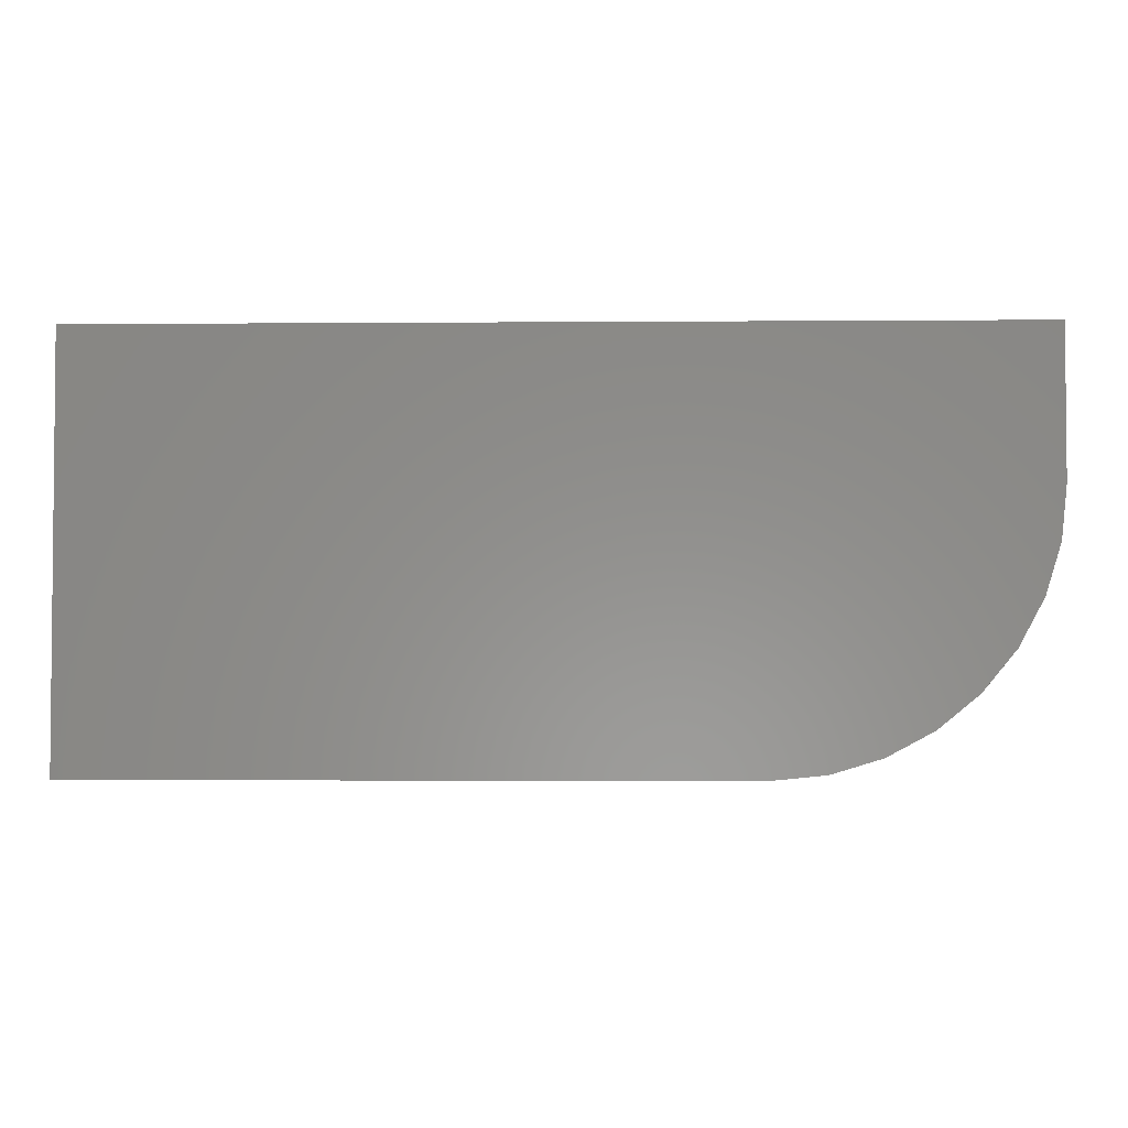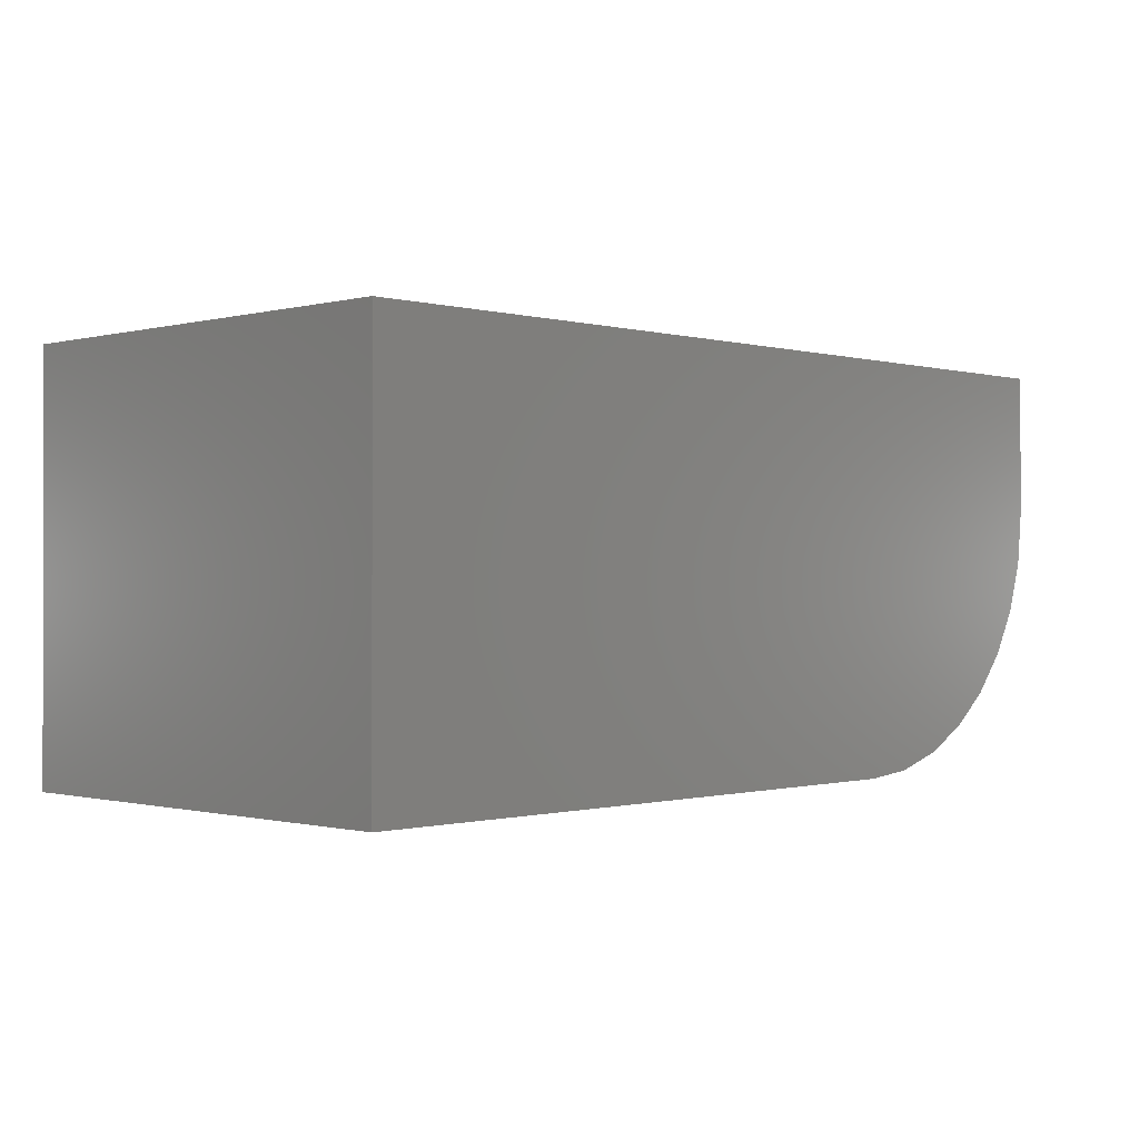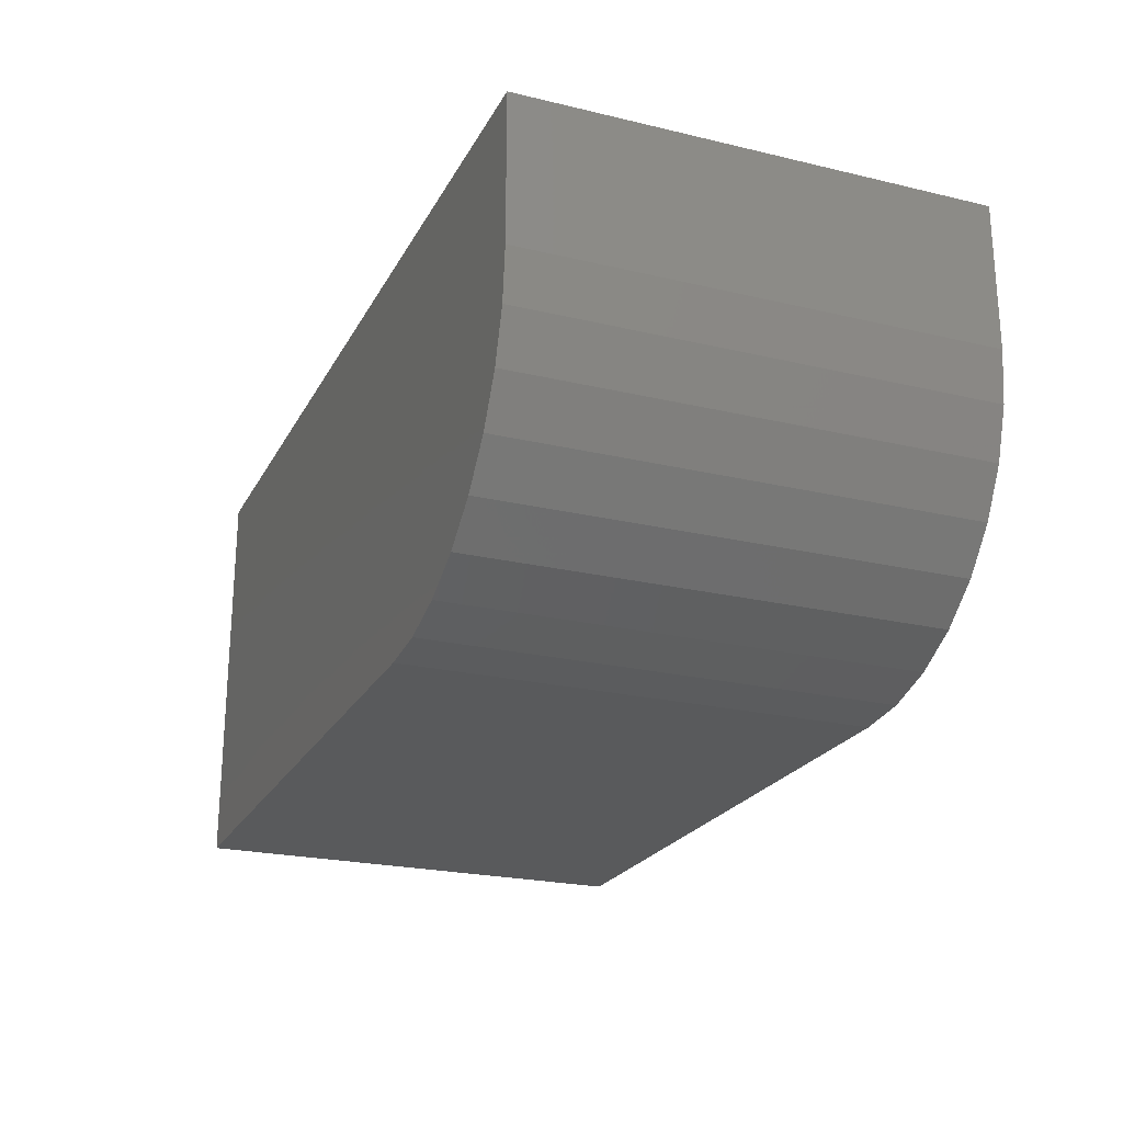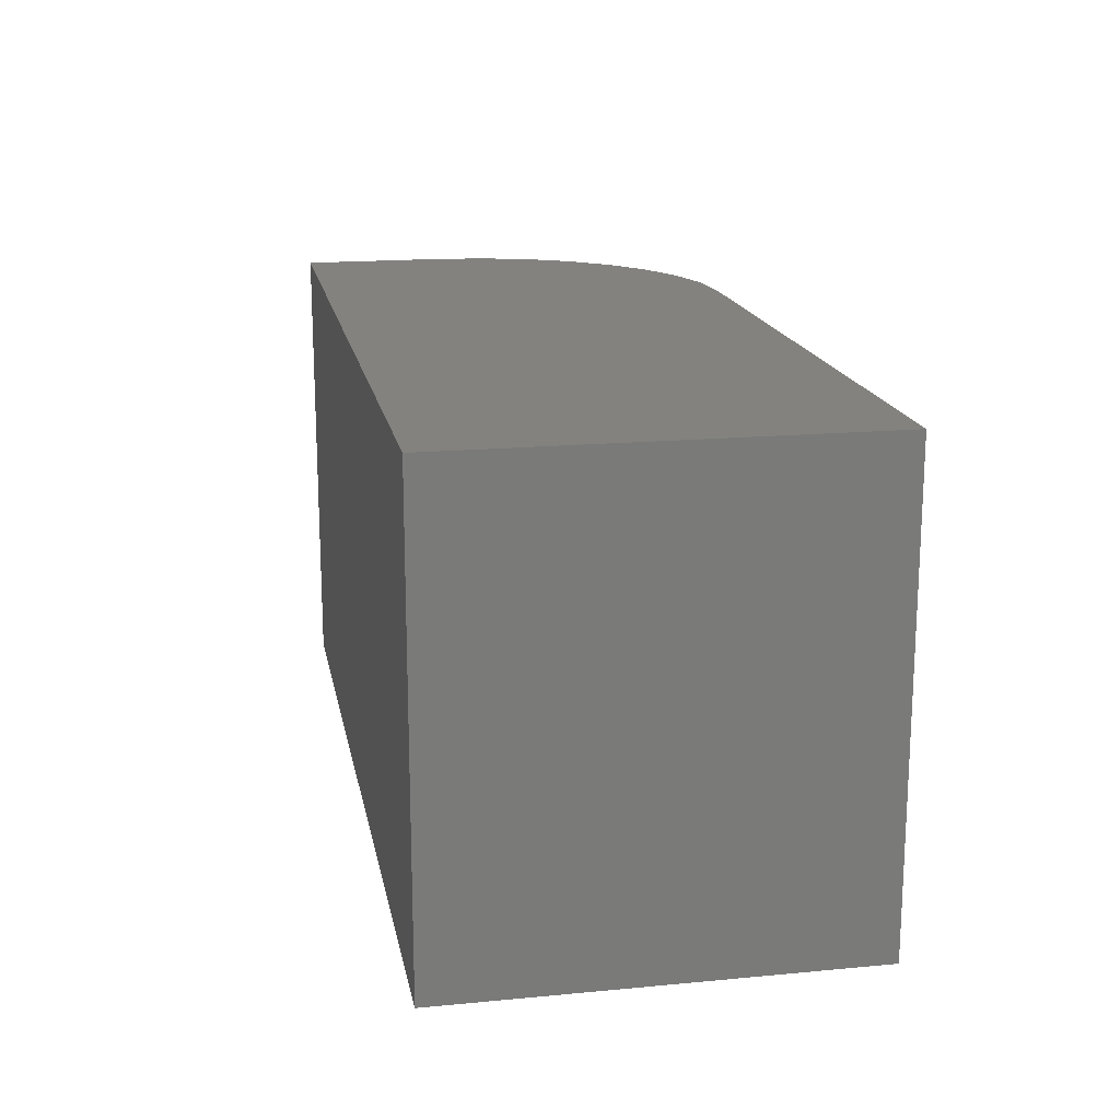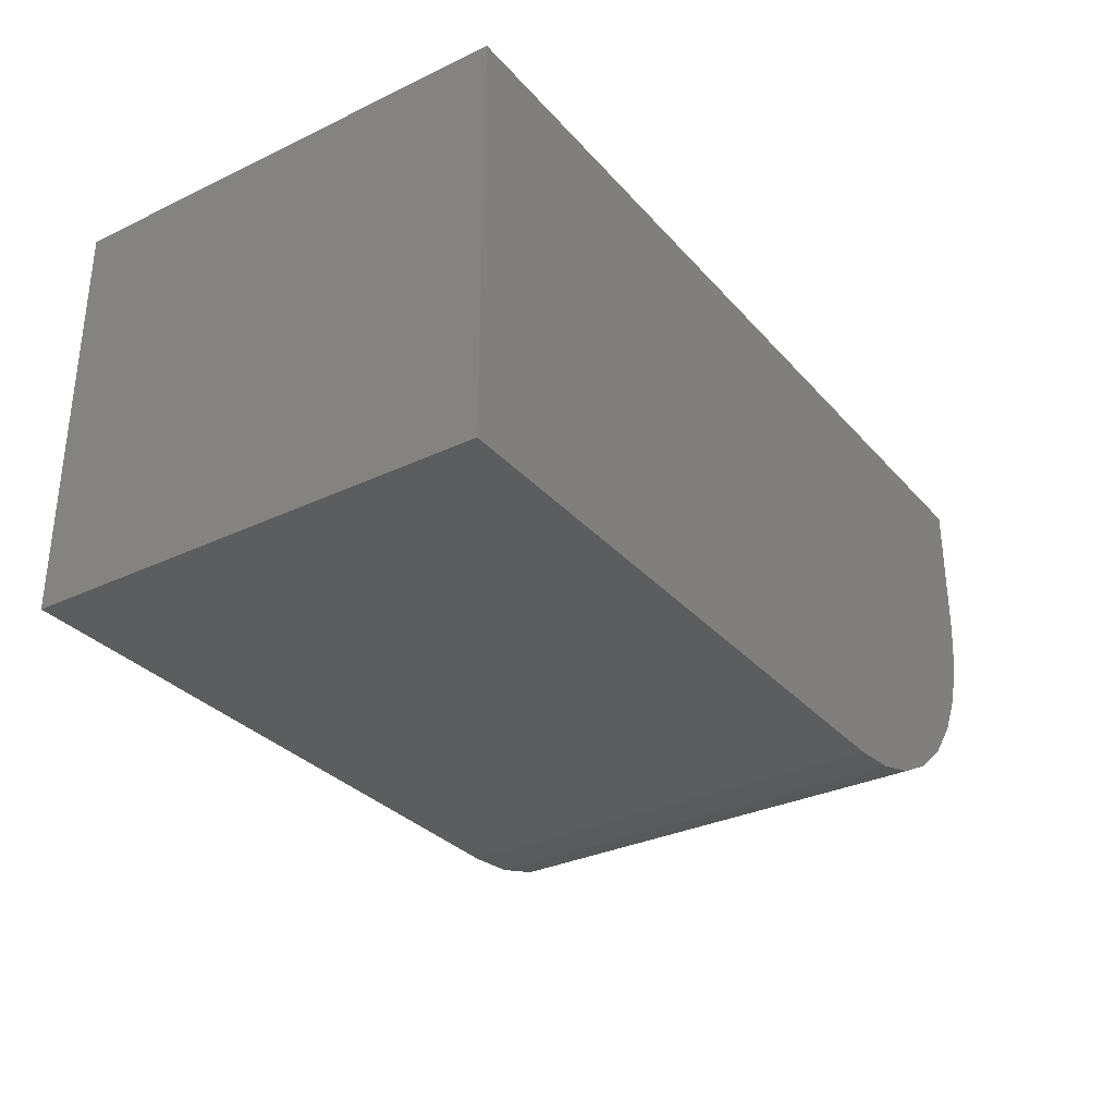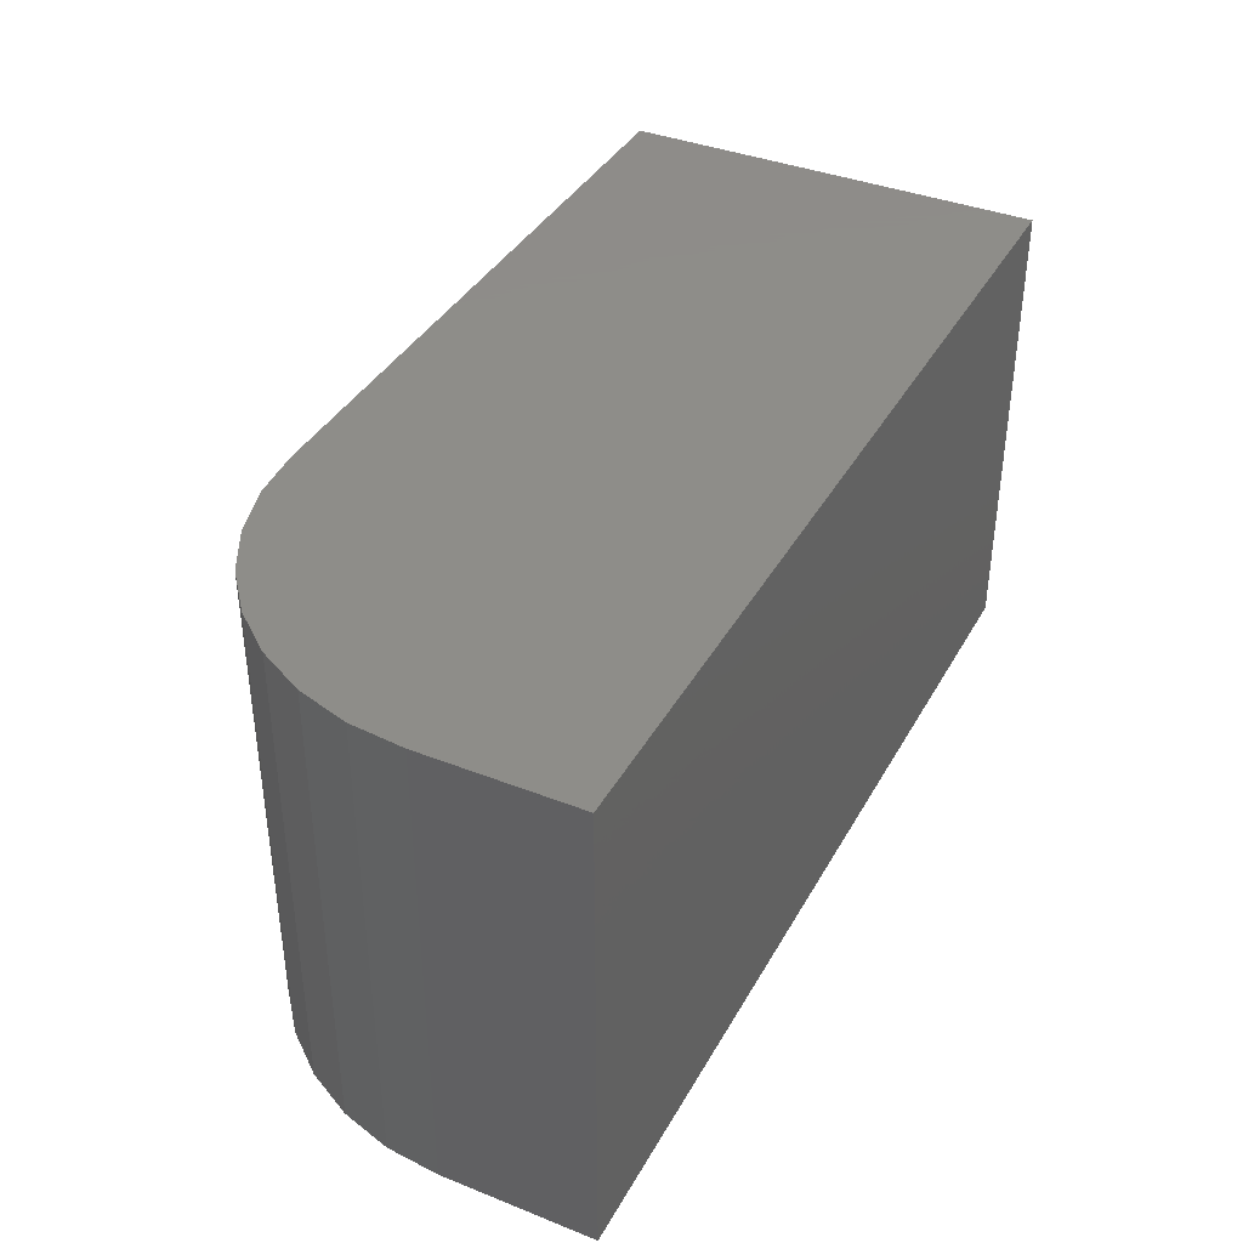
<metadata>
{"format":"stl","ext":"stl","renderer":"f3d","projection":"perspective","resolution":1024,"background":"white","views":[{"elev":-3.1,"azim":-178.5,"up":"+Z"},{"elev":-0.5,"azim":134.3,"up":"+Z"},{"elev":-23.0,"azim":-112.0,"up":"+Z"},{"elev":17.0,"azim":79.3,"up":"+Y"},{"elev":-31.7,"azim":123.9,"up":"+Z"},{"elev":38.5,"azim":-63.5,"up":"+Y"}]}
</metadata>
<code>
# stl→obj: 24 verts, 44 faces
v 0.75 0.3828 0.3395
v 0.75 0.3828 -4.592e-17
v 0.2188 0.3828 -1.339e-17
v 0.1761 0.3828 0.004203
v 0.135 0.3828 0.01665
v 0.09722 0.3828 0.03687
v 0.06407 0.3828 0.06407
v 0.03687 0.3828 0.09722
v 0.01665 0.3828 0.135
v 0.004203 0.3828 0.1761
v 1.339e-17 0.3828 0.2188
v 2.079e-17 0.3828 0.3395
v 0.75 0 0.3395
v 2.079e-17 0 0.3395
v 1.339e-17 0 0.2188
v 0.004203 0 0.1761
v 0.01665 0 0.135
v 0.03687 0 0.09722
v 0.06407 0 0.06407
v 0.09722 0 0.03687
v 0.135 0 0.01665
v 0.1761 0 0.004203
v 0.2188 0 -1.339e-17
v 0.75 0 -4.592e-17
f 1 2 3
f 1 3 4
f 1 4 5
f 1 5 6
f 1 6 7
f 1 7 8
f 1 8 9
f 1 9 10
f 1 10 11
f 1 11 12
f 13 14 15
f 13 15 16
f 13 16 17
f 13 17 18
f 13 18 19
f 13 19 20
f 13 20 21
f 13 21 22
f 13 22 23
f 13 23 24
f 14 12 15
f 15 12 11
f 3 2 23
f 23 2 24
f 15 11 16
f 16 11 10
f 16 10 17
f 17 10 9
f 17 9 18
f 18 9 8
f 18 8 19
f 19 8 7
f 19 7 20
f 20 7 6
f 20 6 21
f 21 6 5
f 21 5 22
f 22 5 4
f 22 4 23
f 23 4 3
f 1 12 13
f 13 12 14
f 24 2 13
f 13 2 1

</code>
